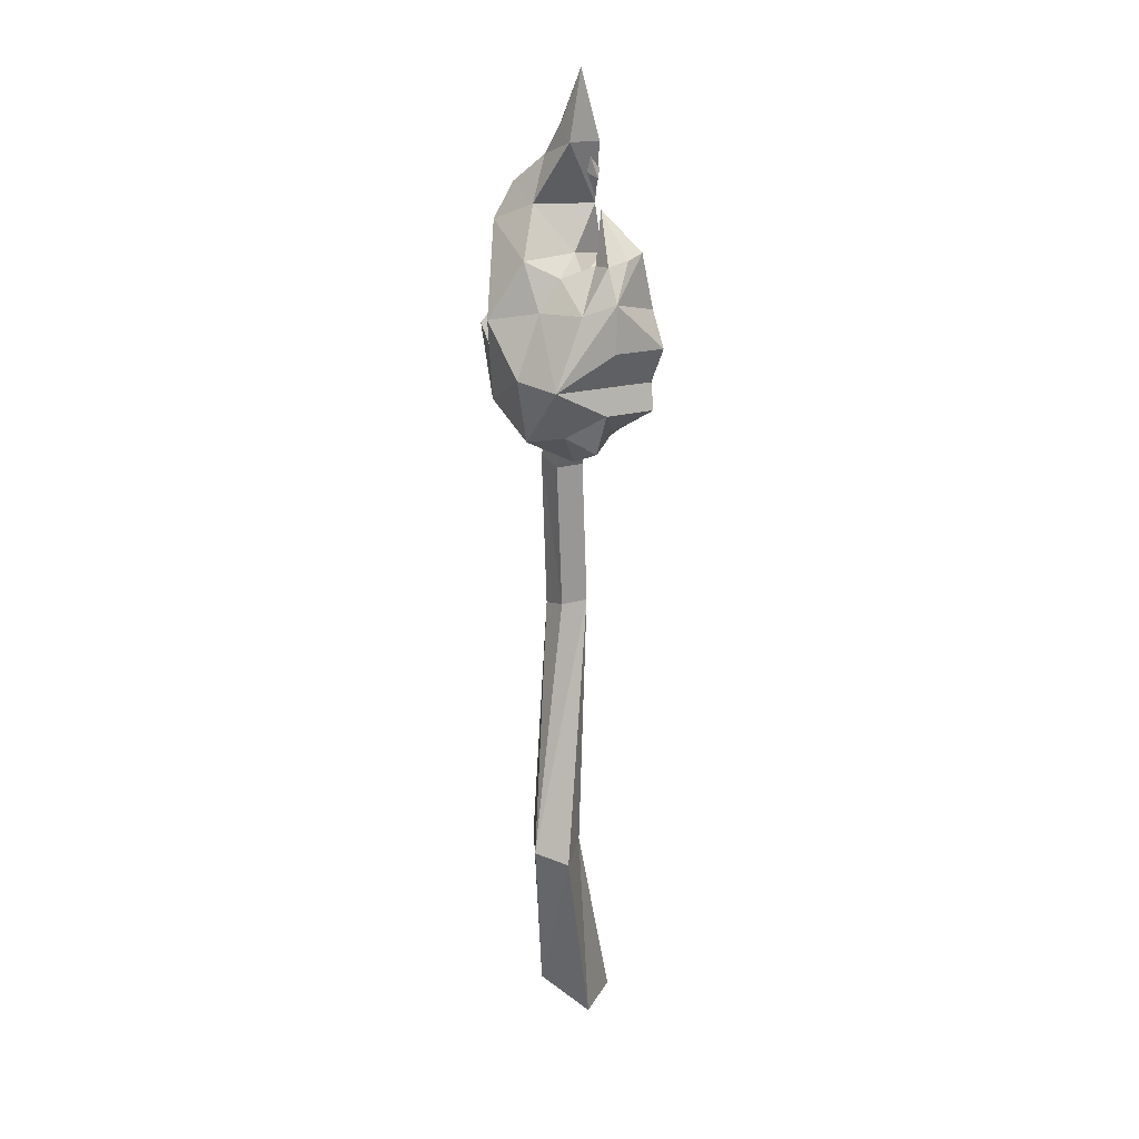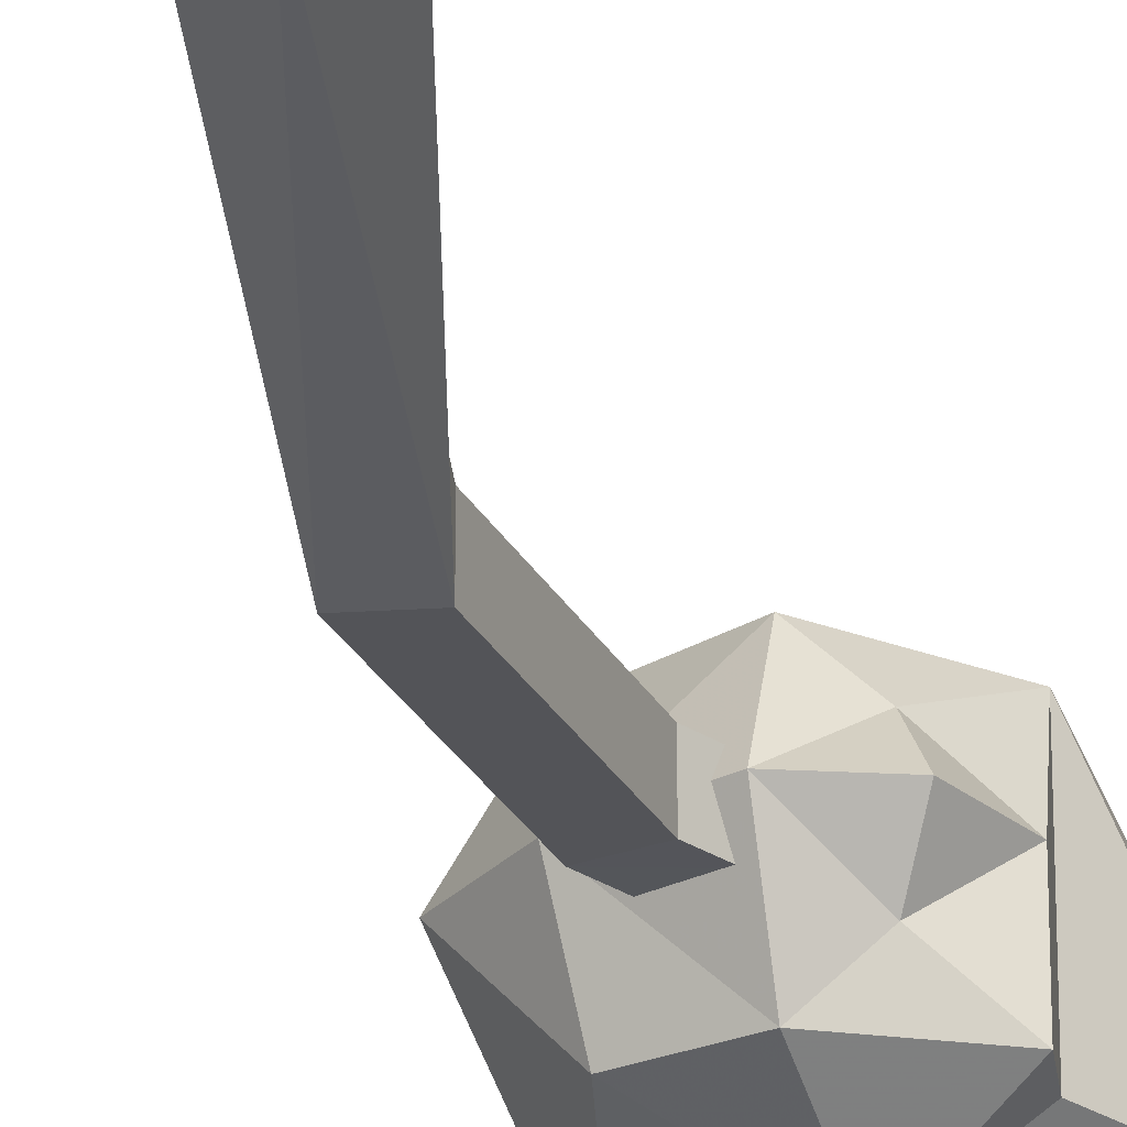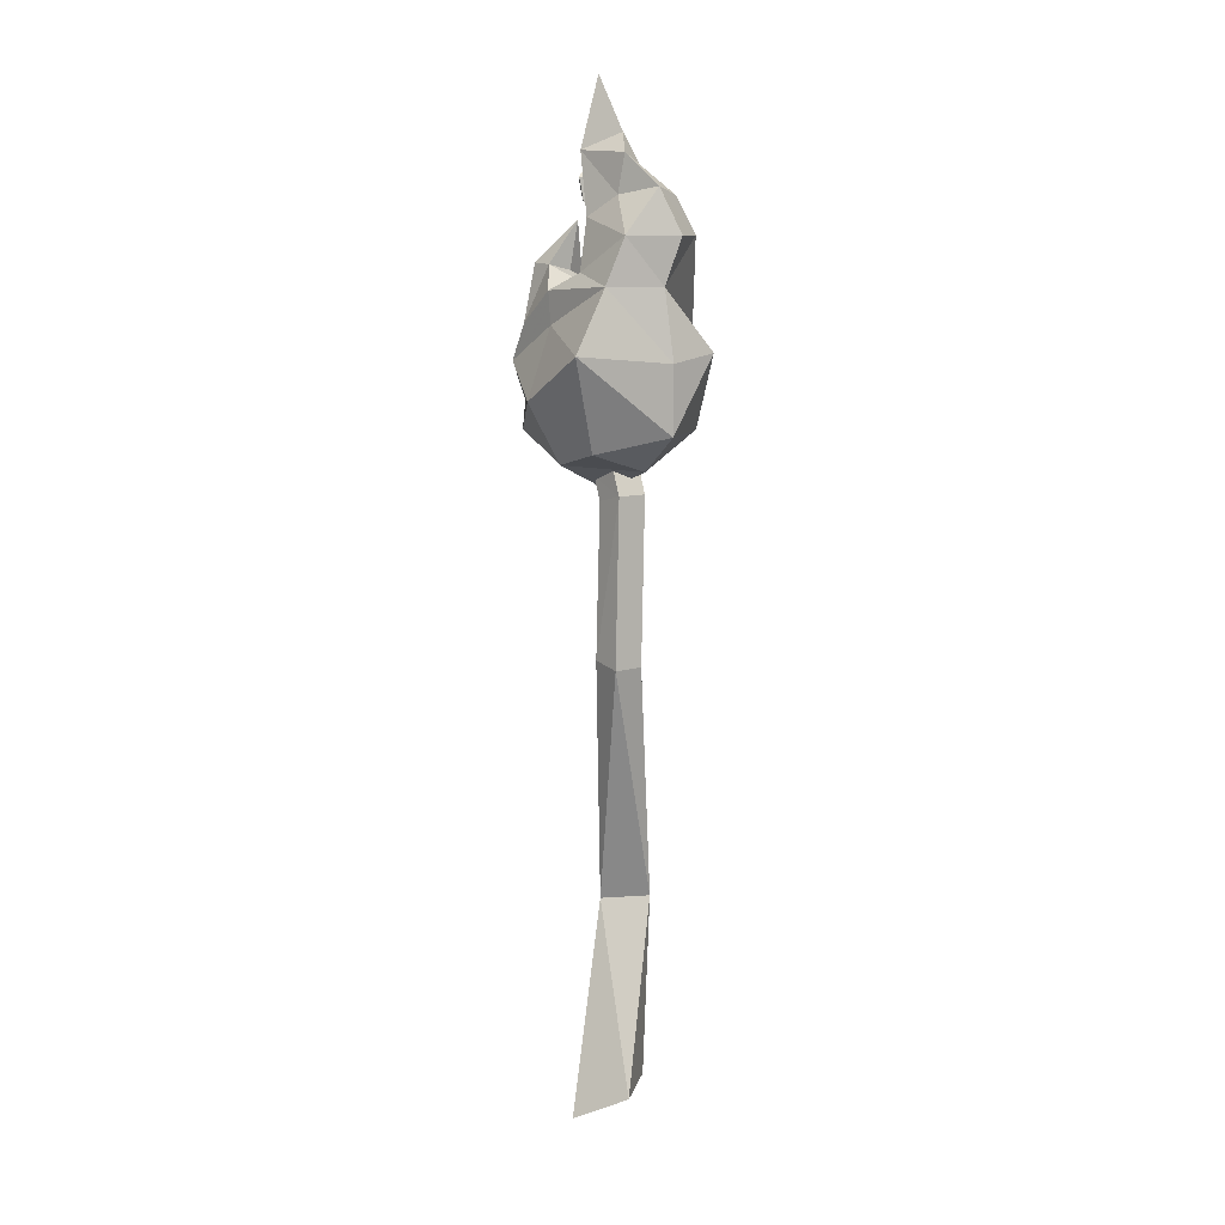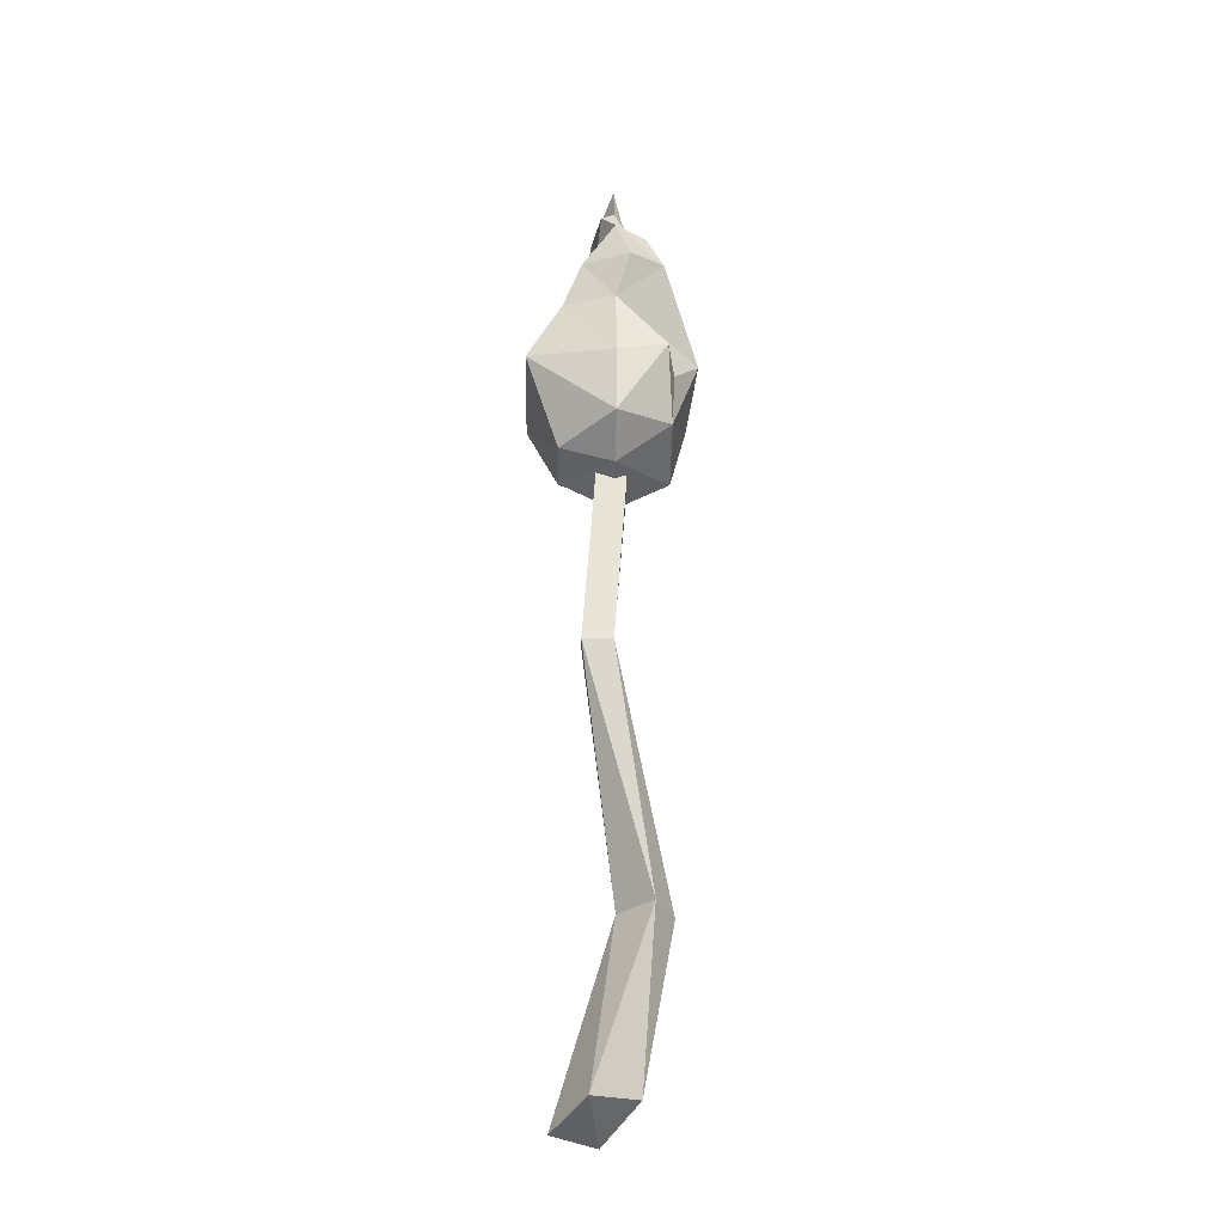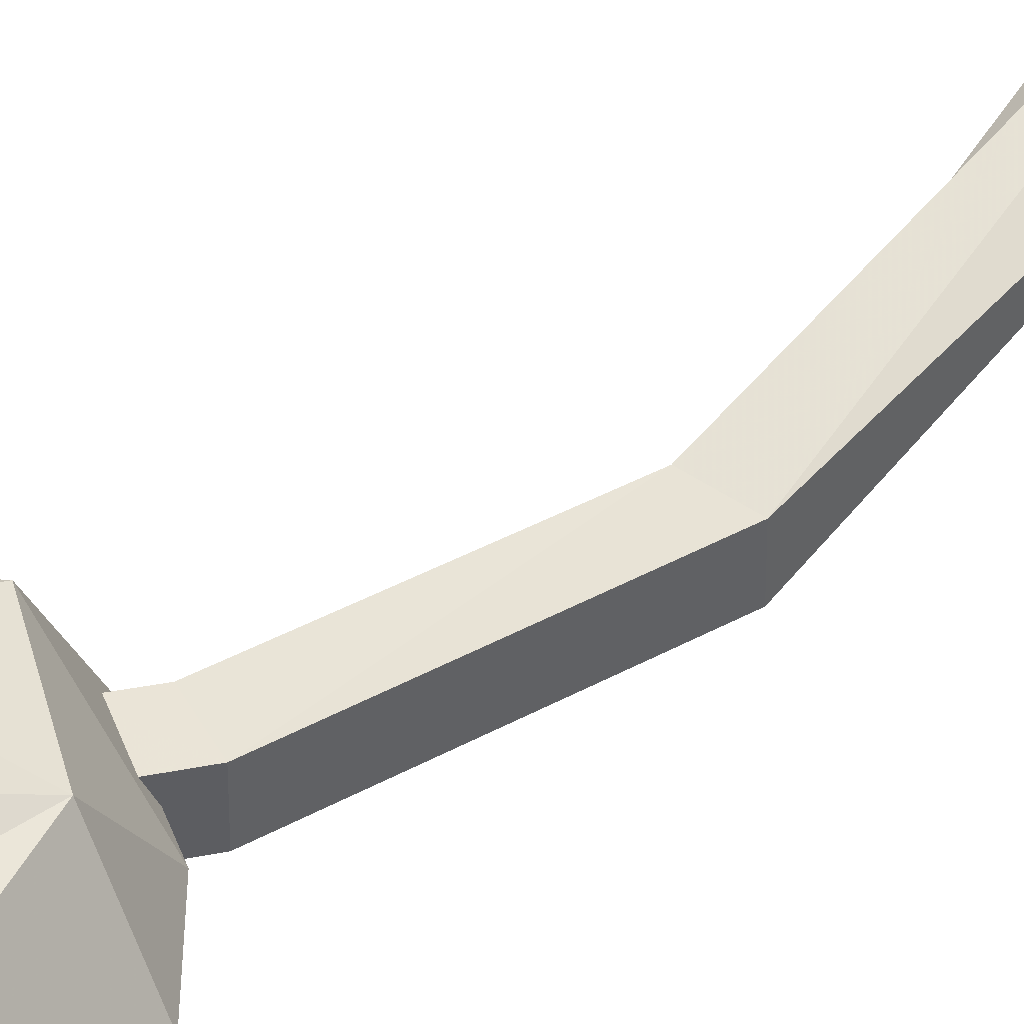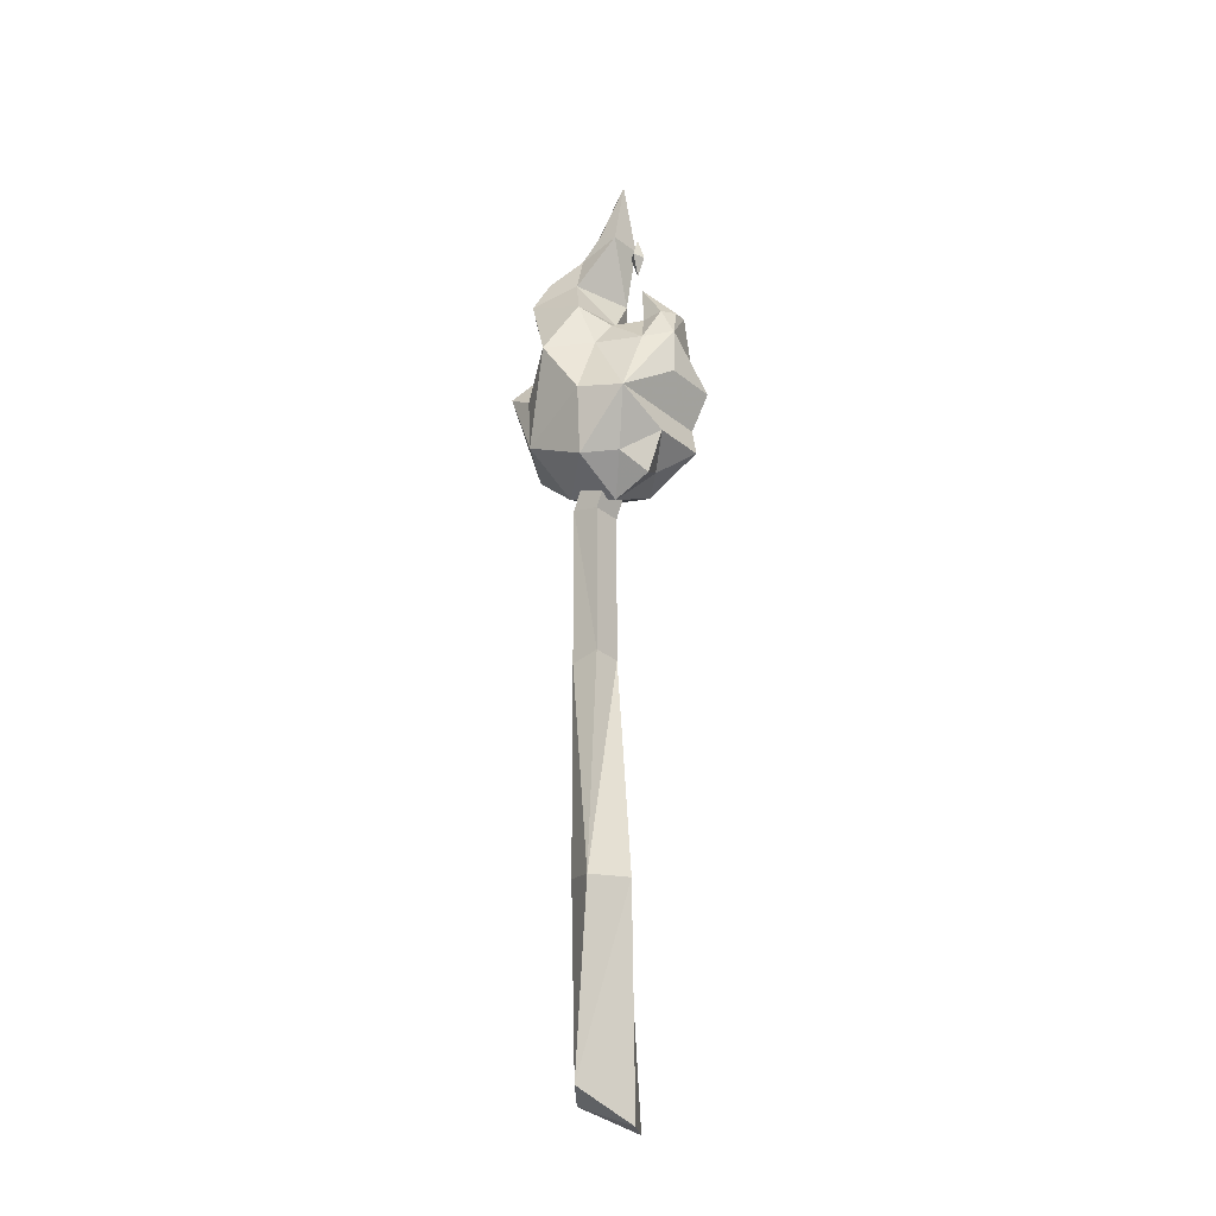
<metadata>
{"format":"obj","ext":"obj","renderer":"f3d","projection":"perspective","resolution":1024,"background":"white","views":[{"elev":17.1,"azim":57.5,"up":"+Y"},{"elev":-27.7,"azim":16.2,"up":"+Z"},{"elev":10.1,"azim":-127.8,"up":"+Y"},{"elev":-24.5,"azim":-91.4,"up":"+Y"},{"elev":43.9,"azim":-129.7,"up":"+Z"},{"elev":-28.4,"azim":39.5,"up":"+Y"}]}
</metadata>
<code>
v  -2.627 56.38 8.519
v  -9.616 54.81 5.214
v  -6.642 47.65 5.677
v  -0.5021 62.01 5.677
v  1.468 60.37 2.81
v  3.384 61.6 0.07375
v  2.194 66.72 -1.302
v  5.627 61.74 0.1126
v  5.337 57.28 2.81
v  5.201 50.18 5.677
v  2.596 45.07 3.027
v  -2.812 67.07 3.203
v  -7.188 65.32 5.023
v  -6.472 68.91 3.203
v  1.003 79.84 0.213
v  -3.596 71.62 1.363
v  -6.726 60.82 -4.984
v  -7.025 54.81 -8.519
v  -5.151 45.78 -5.251
v  -1.849 62.01 -4.109
v  1.468 60.37 -5.251
v  3.384 62.7 -3.778
v  5.627 62.84 -3.739
v  5.337 57.28 -5.251
v  7.218 53.75 -5.251
v  5.201 50.18 -5.251
v  5.637 47.46 -5.251
v  2.596 45.07 -2.601
v  -7.188 65.32 -3.116
v  -4.142 68.91 -1.576
v  -4.642 72.65 -1.172
v  -0.1961 44.49 5.677
v  -0.1961 44.49 -5.251
v  1.137 57.22 4.993
v  1.137 57.22 -5.251
v  0.8808 50.85 7.35
v  0.4251 50.42 -8.413
v  -8.666 60.78 0.213
v  -9.991 54.01 0.213
v  -9.938 47.42 0.213
v  -5.931 43.96 0.213
v  -0.06071 62.5 0.213
v  1.468 60.37 0.213
v  2.676 62.15 -1.852
v  6.128 62.29 -1.813
v  7.321 58.43 0.213
v  7.218 53.75 0.213
v  5.201 50.18 0.213
v  5.637 47.46 0.213
v  3.908 43.34 0.213
v  -1.094 66.95 -2.777
v  -9.432 65.32 1.618
v  -7.838 69.61 0.213
v  -0.1961 41.79 0.213
v  0.5655 72.96 1.184
v  -1.538 74.11 1.021
v  0.7209 72.96 -2.09
v  -2.611 74.52 0.2076
v  1.712 70.18 -0.08303
v  2.478 70.3 0.5081
v  2.553 70.68 -0.8724
v  2.939 71.77 0.3836
v  2.108 68.17 -0.6738
v  3.335 69.76 -0.2073
v  -0.6844 43.25 1.387
v  -3.33 44.57 1.413
v  -0.6844 43.25 -1.638
v  -3.33 44.57 -1.612
v  -2.888 -15.79 2.551
v  -6.5 -16.1 -2.035
v  0.8051 -19.24 -1.038
v  -2.129 -18.6 -5.475
v  -5.589 25.69 0.09498
v  -2.625 26.26 0.09498
v  -5.589 25.69 -2.93
v  -2.625 26.26 -2.93
v  -4.603 41.72 1.261
v  -4.603 41.72 -1.764
v  -1.691 41.04 -1.764
v  -1.691 41.04 1.261
v  1.076 1.184 5.738
v  -2.286 2.025 3.866
v  1.097 1.571 0.3849
v  4.377 0.6159 3.753
v  -6.703 52.9 5.896
g Torch
f 13 12 14
f 13 53 52
f 2 38 39
f 3 2 40
f 11 54 50
f 3 40 41
f 4 5 42
f 6 44 43 5
f 6 7 44
f 7 8 45
f 8 46 45
f 10 49 48
f 15 55 57
f 16 58 31
f 14 31 53
f 12 42 51
f 30 51 29
f 12 55 16
f 12 16 14
f 30 57 51
f 13 4 12
f 51 20 29
f 13 1 4
f 20 17 29
f 1 34 4
f 20 21 17
f 32 41 54
f 9 5 34
f 24 25 35
f 8 7 6
f 22 7 23
f 9 8 6
f 22 23 24
f 9 6 5
f 21 22 24
f 35 18 17
f 1 36 34
f 9 10 46
f 17 21 35
f 35 21 24
f 25 37 35
f 1 3 36
f 3 32 36
f 27 28 33
f 10 11 49
f 26 27 37
f 37 19 18
f 37 33 19
f 27 33 37
f 53 29 52
f 38 17 39
f 39 18 40
f 54 28 50
f 40 19 41
f 43 20 42
f 22 21 43 44
f 7 22 44
f 45 23 7
f 46 23 45
f 47 25 46
f 48 26 47
f 49 26 48
f 50 28 49
f 52 29 38
f 42 20 51
f 41 33 54
f 46 24 23
f 25 26 37
f 13 52 38
f 85 1 38
f 55 51 57
f 56 15 58
f 58 15 57
f 55 15 56
f 1 13 38
f 35 37 18
f 34 36 10
f 10 47 46
f 9 34 10
f 10 48 47
f 10 32 11
f 11 50 49
f 10 36 32
f 2 39 40
f 18 19 40
f 34 5 4
f 1 85 3
f 55 12 51
f 12 4 42
f 8 9 46
f 25 24 46
f 43 21 20
f 5 43 42
f 31 58 57
f 31 30 53
f 55 56 16
f 16 56 58
f 17 18 39
f 59 60 62
f 63 64 60
f 59 63 60
f 64 62 60
f 59 62 61
f 63 61 64
f 59 61 63
f 64 61 62
f 69 70 71
f 65 66 77 80
f 67 79 78 68
f 65 80 79 67
f 73 81 74
f 75 82 73
f 76 83 75
f 74 81 76
f 77 73 74 80
f 76 75 78 79
f 74 76 79 80
f 82 69 81
f 83 70 82
f 84 71 83
f 81 69 84
f 73 82 81
f 81 84 76
f 76 84 83
f 75 83 82
f 83 72 70
f 70 72 71
f 71 72 83
f 69 71 84
f 82 70 69
f 68 78 77 66
f 75 73 77 78
f 32 3 41
f 11 32 54
f 54 33 28
f 41 19 33
f 49 27 26
f 28 27 49
f 26 25 47
f 13 14 53
f 38 2 85
f 85 2 3
f 14 16 31
f 30 31 57
f 53 30 29
f 29 17 38

</code>
